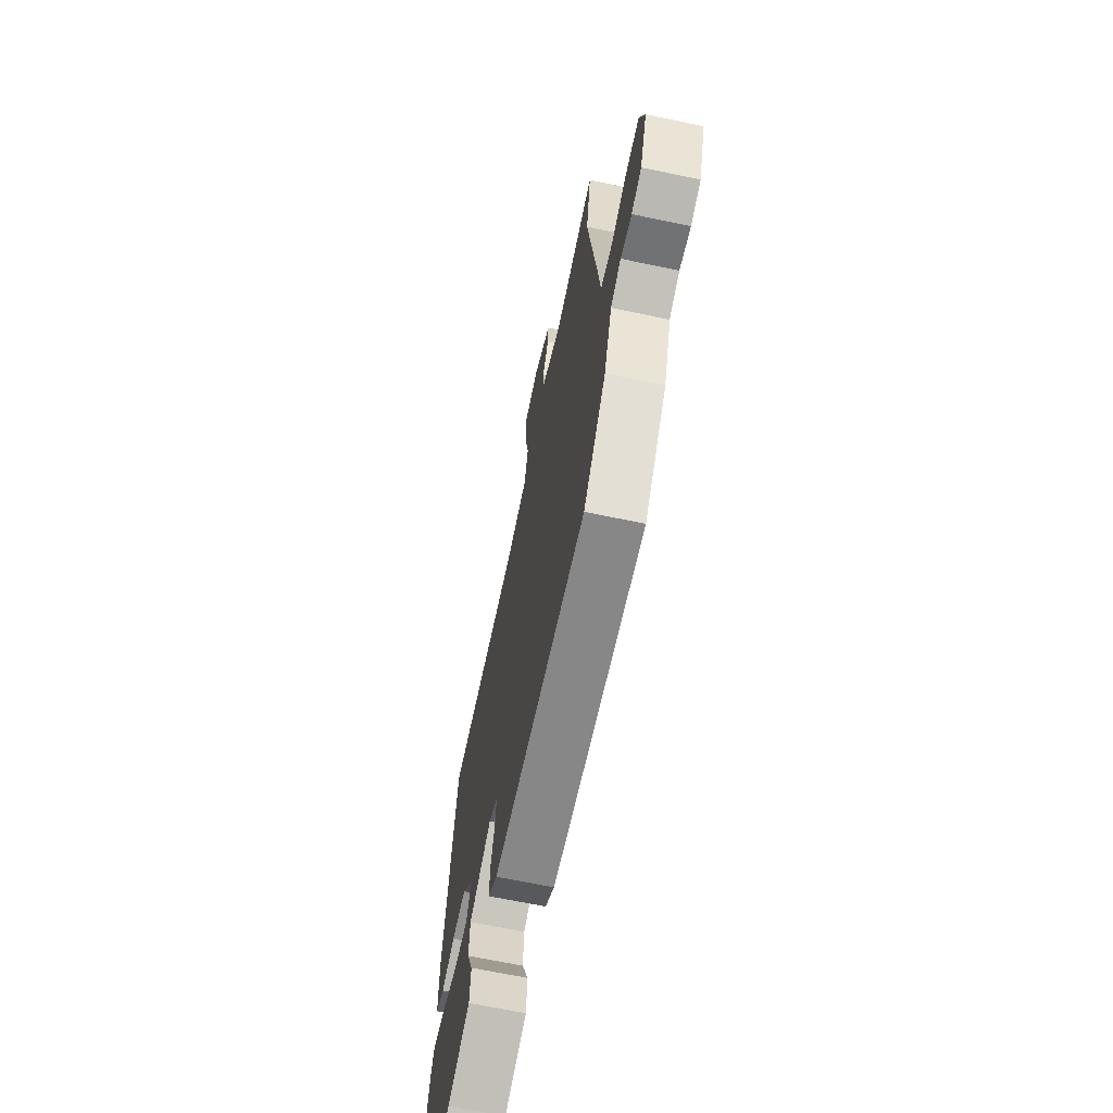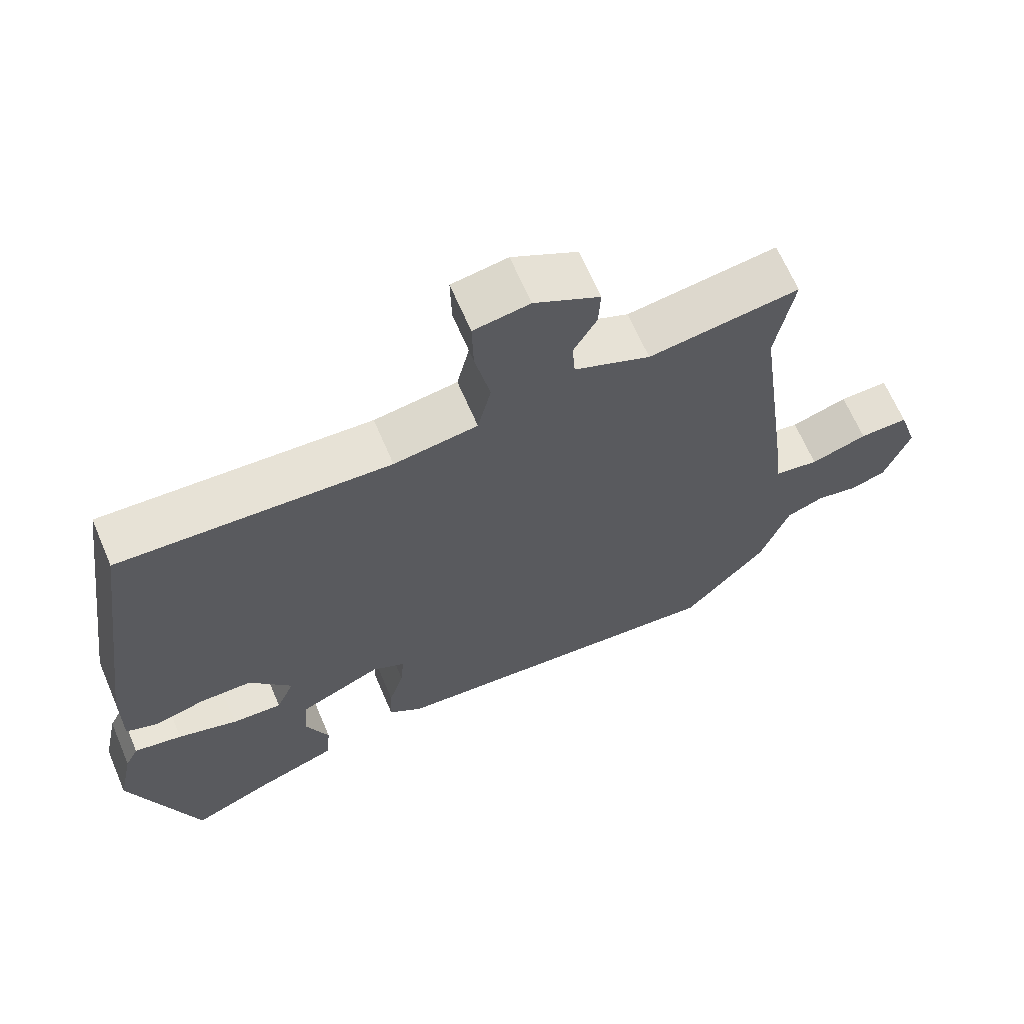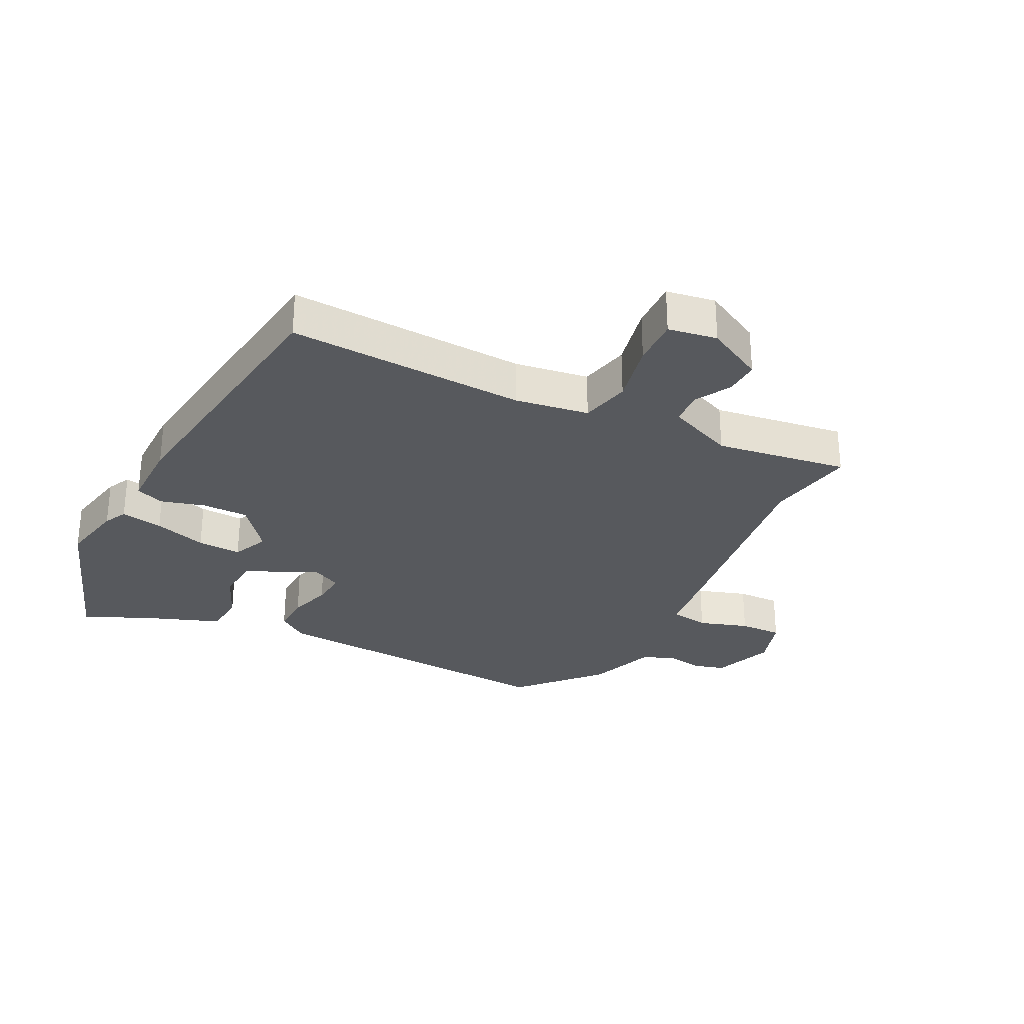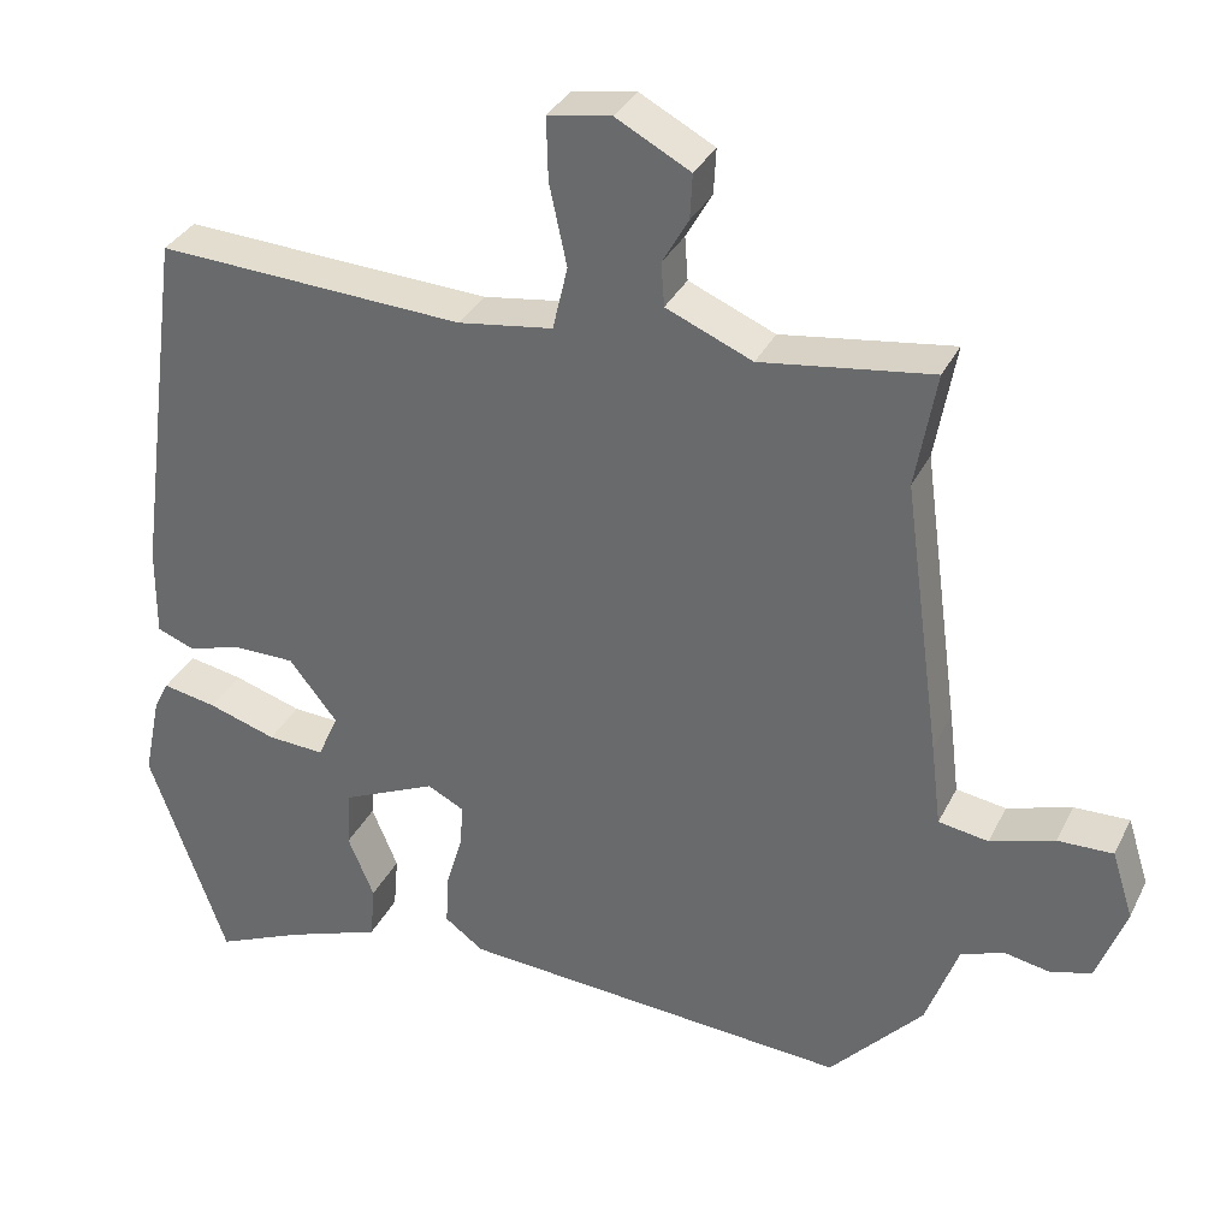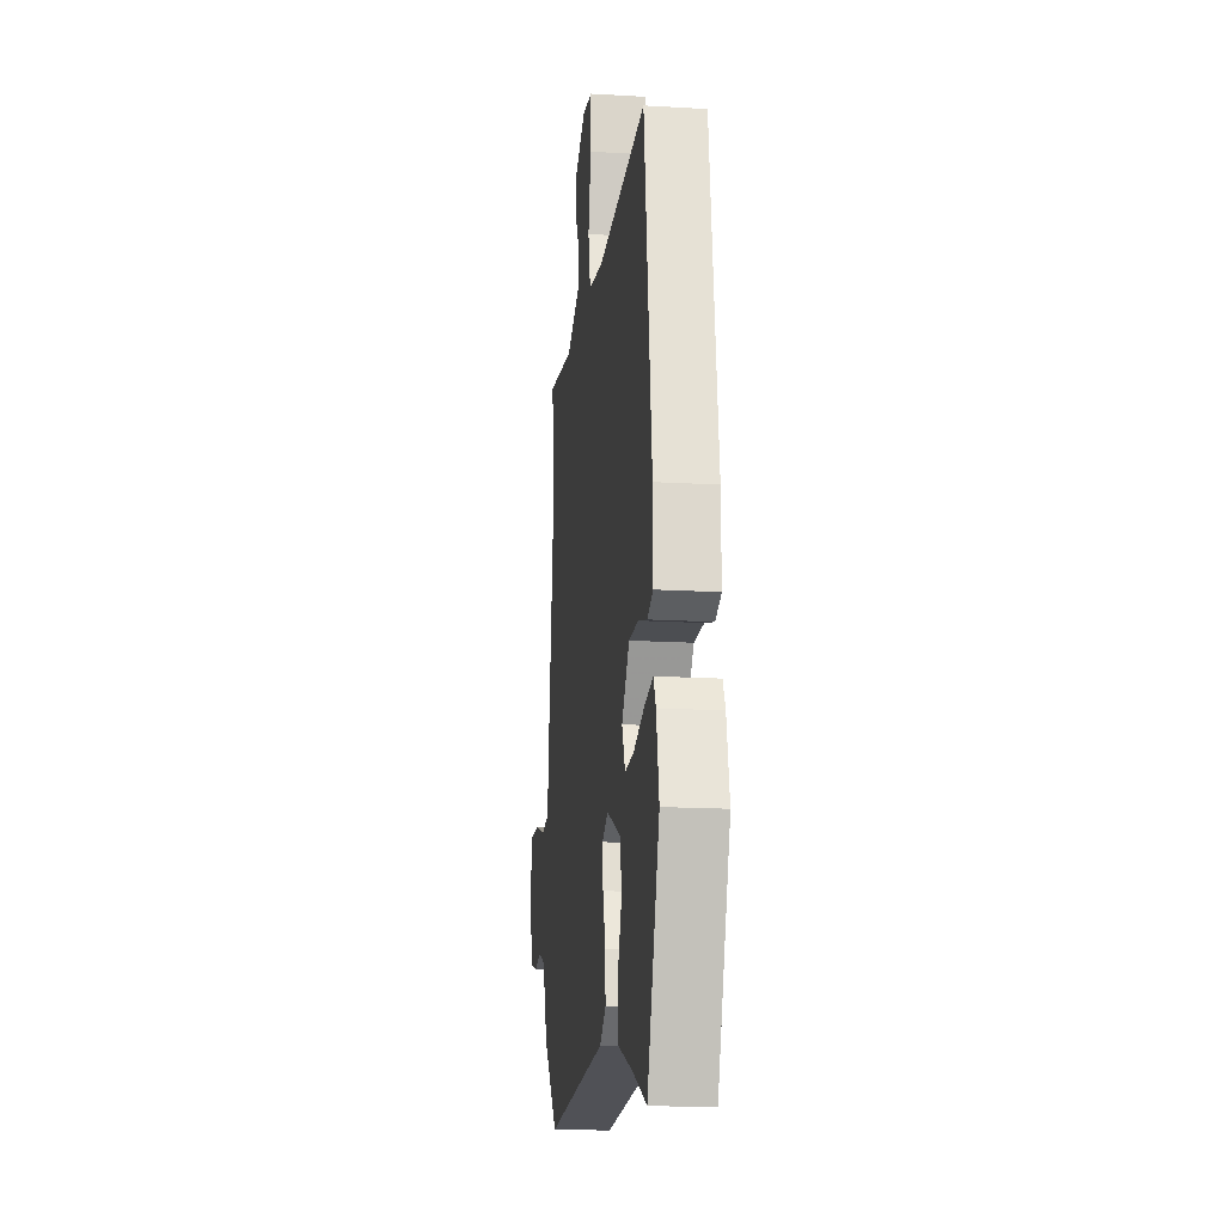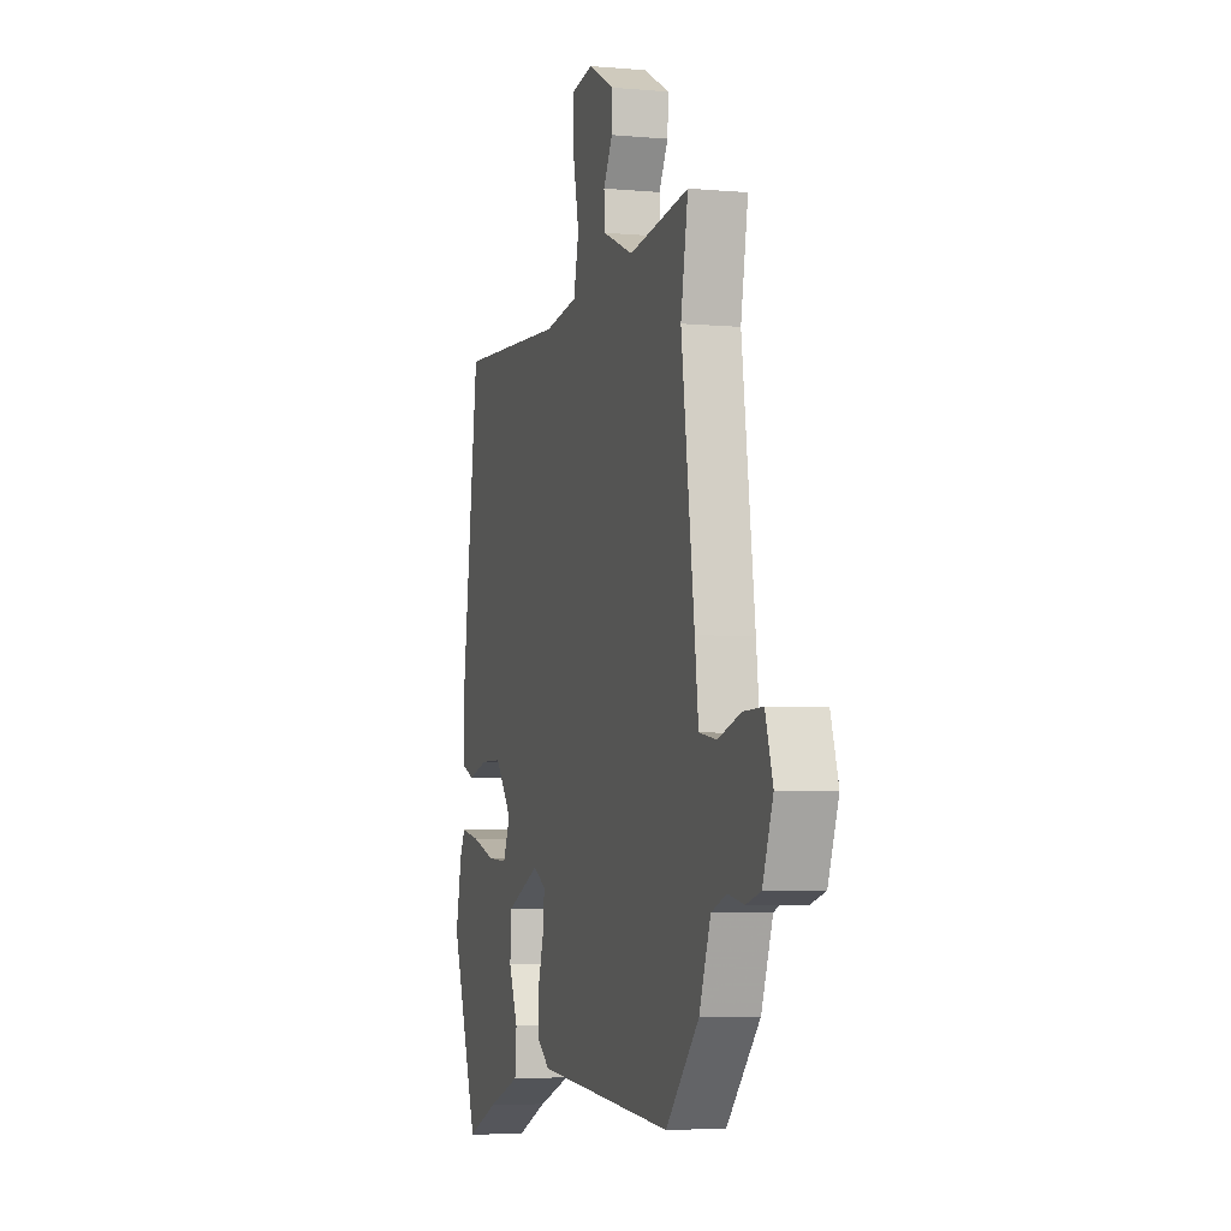
<metadata>
{"format":"obj","ext":"obj","renderer":"f3d","projection":"perspective","resolution":1024,"background":"white","views":[{"elev":-66.3,"azim":78.1,"up":"+Z"},{"elev":65.6,"azim":-23.1,"up":"+Z"},{"elev":-29.5,"azim":-26.6,"up":"+Y"},{"elev":33.7,"azim":23.2,"up":"+Z"},{"elev":-16.6,"azim":-96.9,"up":"+Z"},{"elev":-4.5,"azim":73.5,"up":"+Z"}]}
</metadata>
<code>
v 0.42 0.07 -0.504
v -0.074 0.07 -0.47
v -0.123 0.07 -0.434
v -0.12 0.07 -0.37
v -0.099 0.07 -0.3
v -0.094 0.07 -0.243
v -0.141 0.07 -0.219
v -0.26 0.07 -0.273
v -0.265 0.07 -0.346
v -0.232 0.07 -0.425
v -0.238 0.07 -0.494
v -0.358 0.07 -0.538
v -0.469 0.07 -0.587
v -0.567 0.07 -0.31
v -0.545 0.07 -0.205
v -0.526 0.07 -0.167
v -0.457 0.07 -0.18
v -0.371 0.07 -0.207
v -0.299 0.07 -0.211
v -0.273 0.07 -0.152
v -0.334 0.07 -0.075
v -0.41 0.07 -0.075
v -0.482 0.07 -0.095
v -0.528 0.07 -0.077
v -0.527 0.07 0.038
v -0.466 0.07 0.489
v -0.077 0.07 0.47
v 0.043 0.07 0.488
v 0.062 0.07 0.569
v 0.04 0.07 0.672
v 0.038 0.07 0.751
v 0.118 0.07 0.764
v 0.212 0.07 0.714
v 0.209 0.07 0.657
v 0.176 0.07 0.599
v 0.18 0.07 0.544
v 0.289 0.07 0.498
v 0.505 0.07 0.529
v 0.479 0.07 0.383
v 0.526 0.07 0.035
v 0.539 0.07 -0.071
v 0.602 0.07 -0.081
v 0.683 0.07 -0.055
v 0.753 0.07 -0.053
v 0.78 0.07 -0.138
v 0.743 0.07 -0.238
v 0.691 0.07 -0.253
v 0.633 0.07 -0.242
v 0.579 0.07 -0.263
v 0.538 0.07 -0.375
v 0.42 0 -0.504
v -0.074 0 -0.47
v -0.123 0 -0.434
v -0.12 0 -0.37
v -0.099 0 -0.3
v -0.094 0 -0.243
v -0.141 0 -0.219
v -0.26 0 -0.273
v -0.265 0 -0.346
v -0.232 0 -0.425
v -0.238 0 -0.494
v -0.358 0 -0.538
v -0.469 0 -0.587
v -0.567 0 -0.31
v -0.545 0 -0.205
v -0.526 0 -0.167
v -0.457 0 -0.18
v -0.371 0 -0.207
v -0.299 0 -0.211
v -0.273 0 -0.152
v -0.334 0 -0.075
v -0.41 0 -0.075
v -0.482 0 -0.095
v -0.528 0 -0.077
v -0.527 0 0.038
v -0.466 0 0.489
v -0.077 0 0.47
v 0.043 0 0.488
v 0.062 0 0.569
v 0.04 0 0.672
v 0.038 0 0.751
v 0.118 0 0.764
v 0.212 0 0.714
v 0.209 0 0.657
v 0.176 0 0.599
v 0.18 0 0.544
v 0.289 0 0.498
v 0.505 0 0.529
v 0.479 0 0.383
v 0.526 0 0.035
v 0.539 0 -0.071
v 0.602 0 -0.081
v 0.683 0 -0.055
v 0.753 0 -0.053
v 0.78 0 -0.138
v 0.743 0 -0.238
v 0.691 0 -0.253
v 0.633 0 -0.242
v 0.579 0 -0.263
v 0.538 0 -0.375
f 3 4 5
f 2 3 5
f 1 2 5
f 50 1 5
f 49 50 5
f 48 49 5 6
f 46 47 48
f 45 46 48
f 44 45 48
f 43 44 48
f 42 43 48
f 48 6 7
f 42 48 7
f 41 42 7
f 39 40 41 7
f 39 7 8
f 38 39 8
f 37 38 8
f 36 37 8
f 35 36 8
f 33 34 35
f 32 33 35
f 31 32 35
f 30 31 35
f 29 30 35
f 28 29 35
f 28 35 8
f 27 28 8
f 25 26 27
f 24 25 27
f 23 24 27
f 22 23 27
f 21 22 27
f 20 21 27
f 20 27 8
f 19 20 8 9
f 18 19 9
f 18 9 10
f 17 18 10
f 16 17 10
f 15 16 10
f 14 15 10
f 13 14 10
f 12 13 10
f 10 11 12
f 55 54 53
f 55 53 52
f 55 52 51
f 55 51 100
f 55 100 99
f 56 55 99 98
f 98 97 96
f 98 96 95
f 98 95 94
f 98 94 93
f 98 93 92
f 57 56 98
f 57 98 92
f 57 92 91
f 57 91 90 89
f 58 57 89
f 58 89 88
f 58 88 87
f 58 87 86
f 58 86 85
f 85 84 83
f 85 83 82
f 85 82 81
f 85 81 80
f 85 80 79
f 85 79 78
f 58 85 78
f 58 78 77
f 77 76 75
f 77 75 74
f 77 74 73
f 77 73 72
f 77 72 71
f 77 71 70
f 58 77 70
f 59 58 70 69
f 59 69 68
f 60 59 68
f 60 68 67
f 60 67 66
f 60 66 65
f 60 65 64
f 60 64 63
f 60 63 62
f 62 61 60
f 1 51 52 2
f 2 52 53 3
f 3 53 54 4
f 4 54 55 5
f 5 55 56 6
f 6 56 57 7
f 7 57 58 8
f 8 58 59 9
f 9 59 60 10
f 10 60 61 11
f 11 61 62 12
f 12 62 63 13
f 13 63 64 14
f 14 64 65 15
f 15 65 66 16
f 16 66 67 17
f 17 67 68 18
f 18 68 69 19
f 19 69 70 20
f 20 70 71 21
f 21 71 72 22
f 22 72 73 23
f 23 73 74 24
f 24 74 75 25
f 25 75 76 26
f 26 76 77 27
f 27 77 78 28
f 28 78 79 29
f 29 79 80 30
f 30 80 81 31
f 31 81 82 32
f 32 82 83 33
f 33 83 84 34
f 34 84 85 35
f 35 85 86 36
f 36 86 87 37
f 37 87 88 38
f 38 88 89 39
f 39 89 90 40
f 40 90 91 41
f 41 91 92 42
f 42 92 93 43
f 43 93 94 44
f 44 94 95 45
f 45 95 96 46
f 46 96 97 47
f 47 97 98 48
f 48 98 99 49
f 49 99 100 50
f 50 100 51 1

</code>
